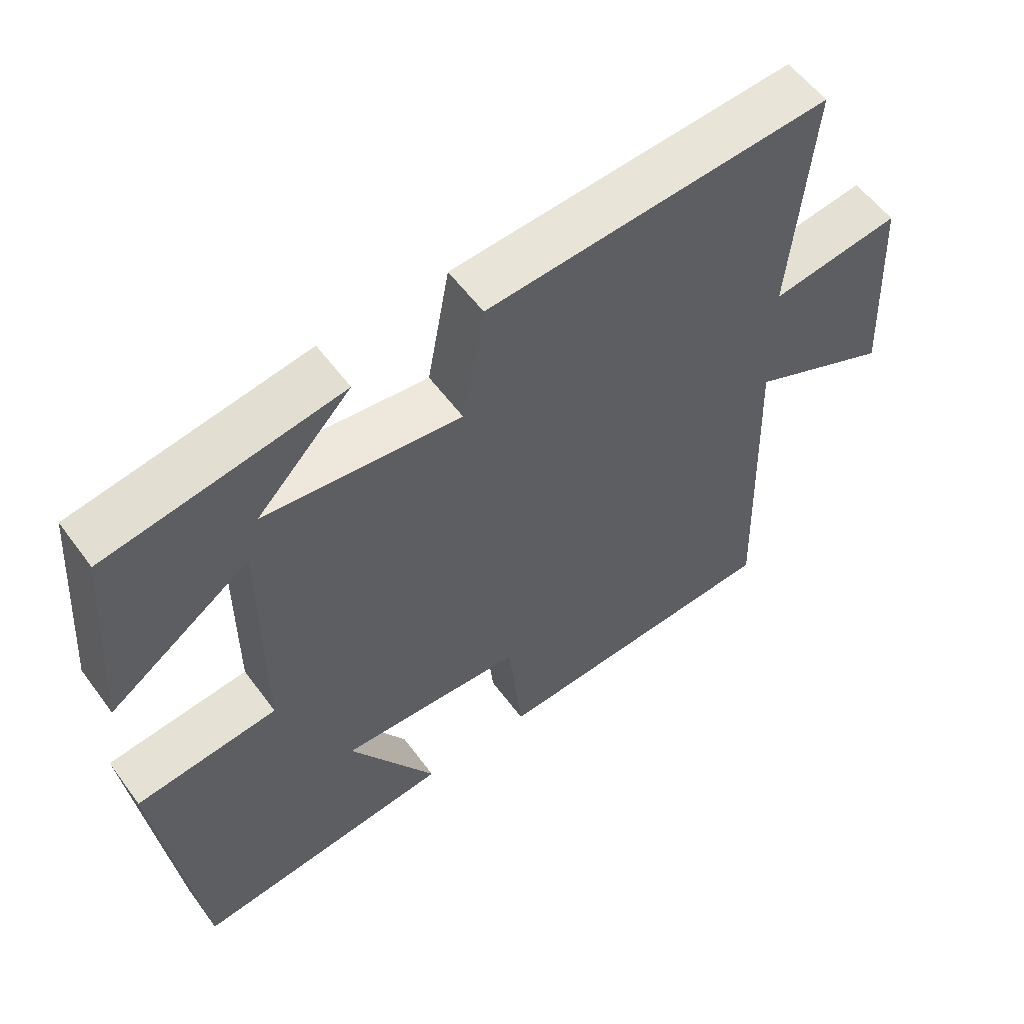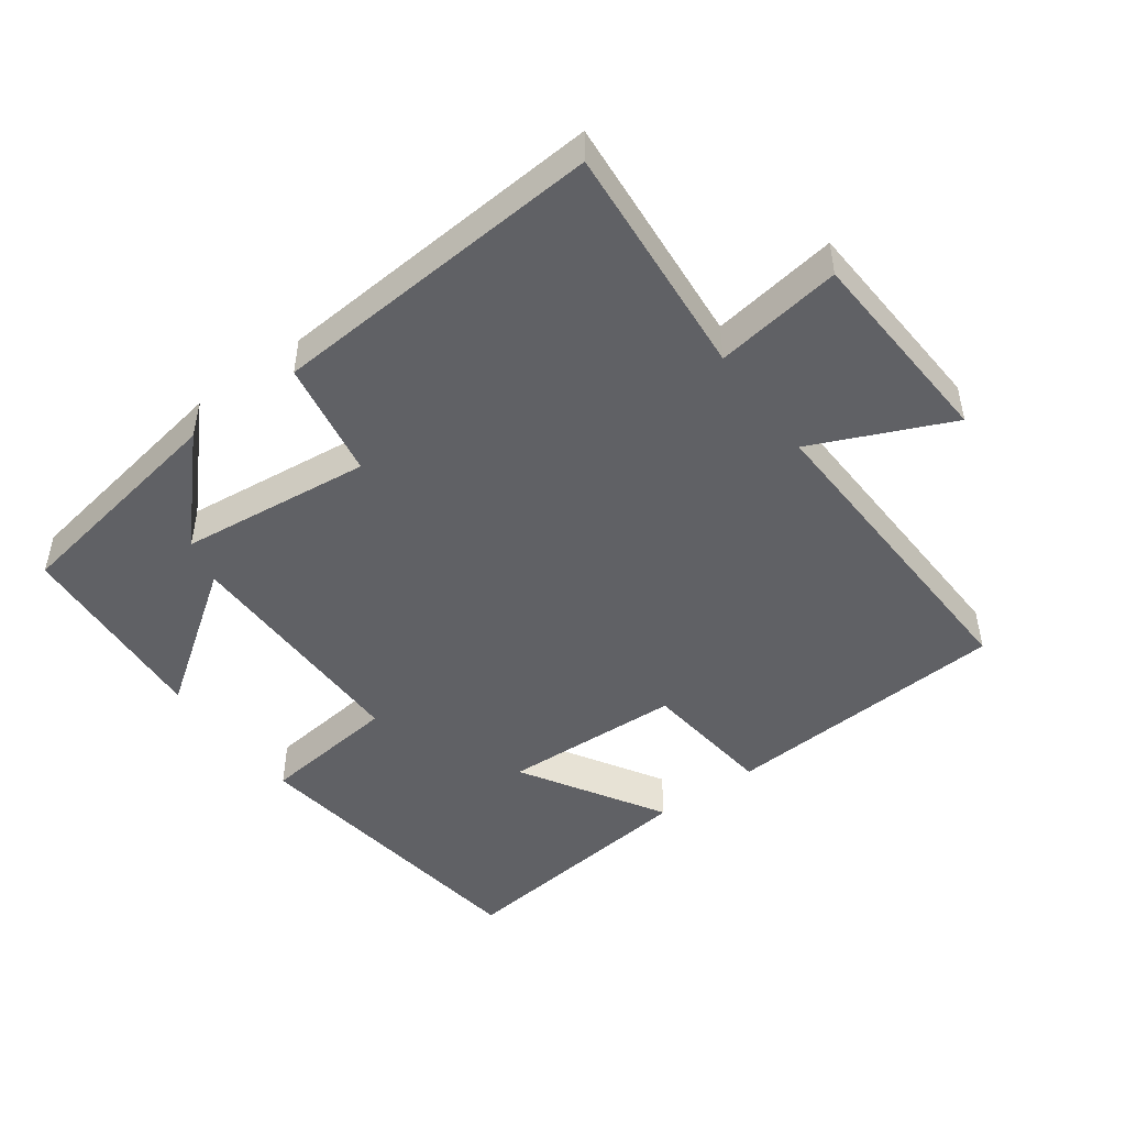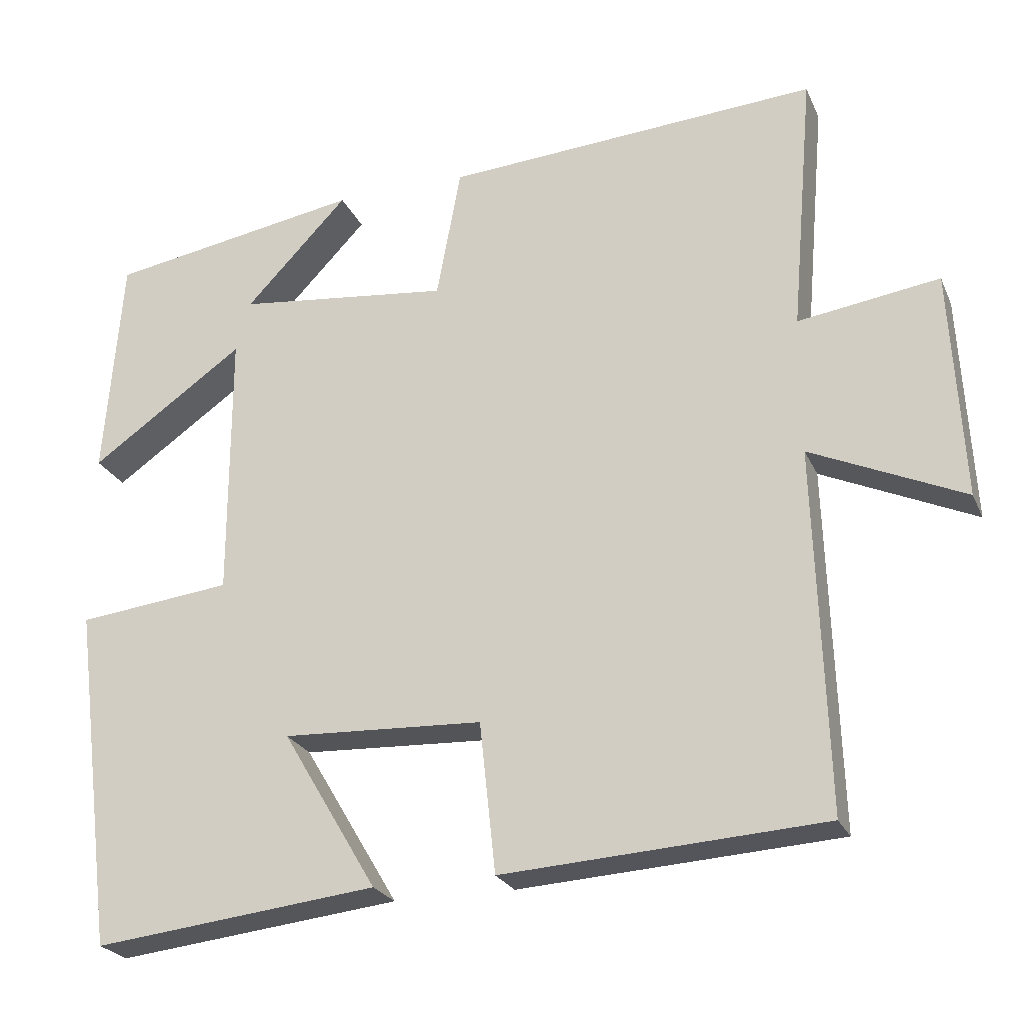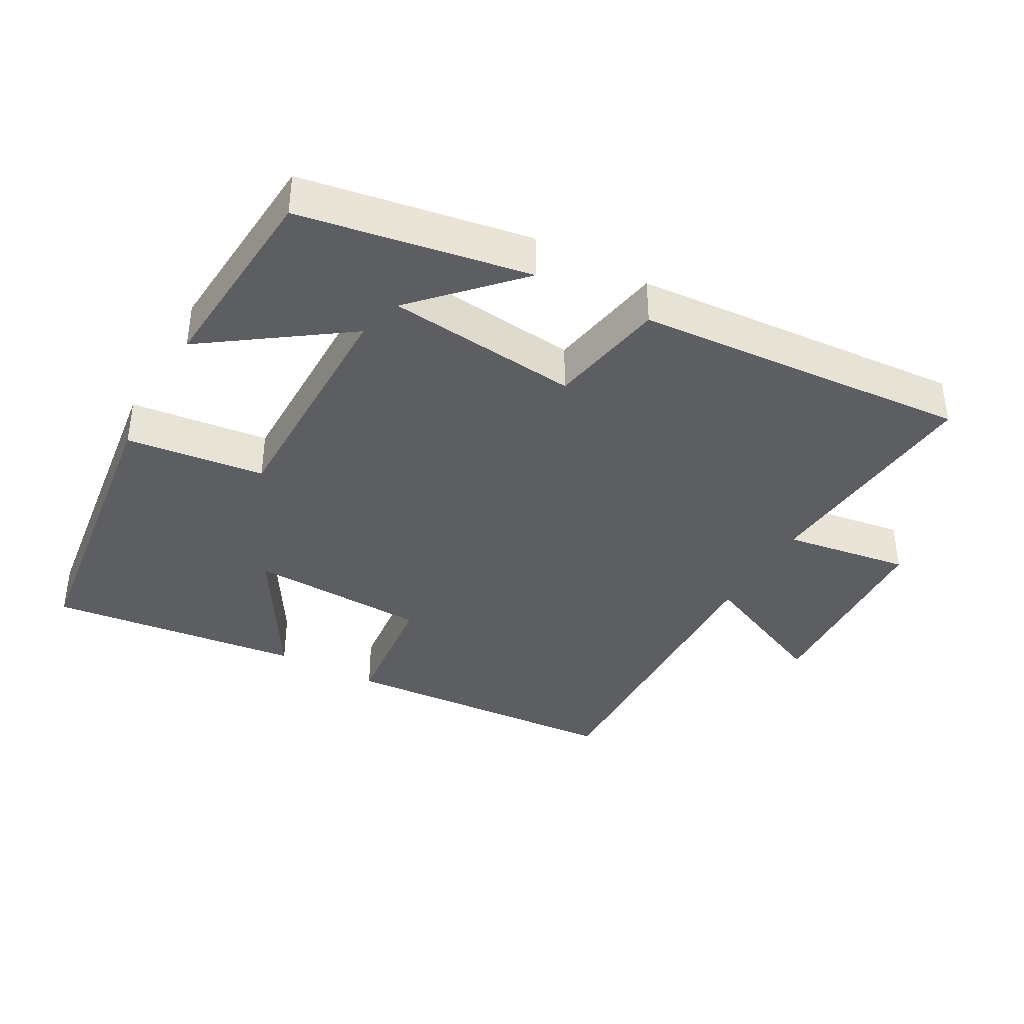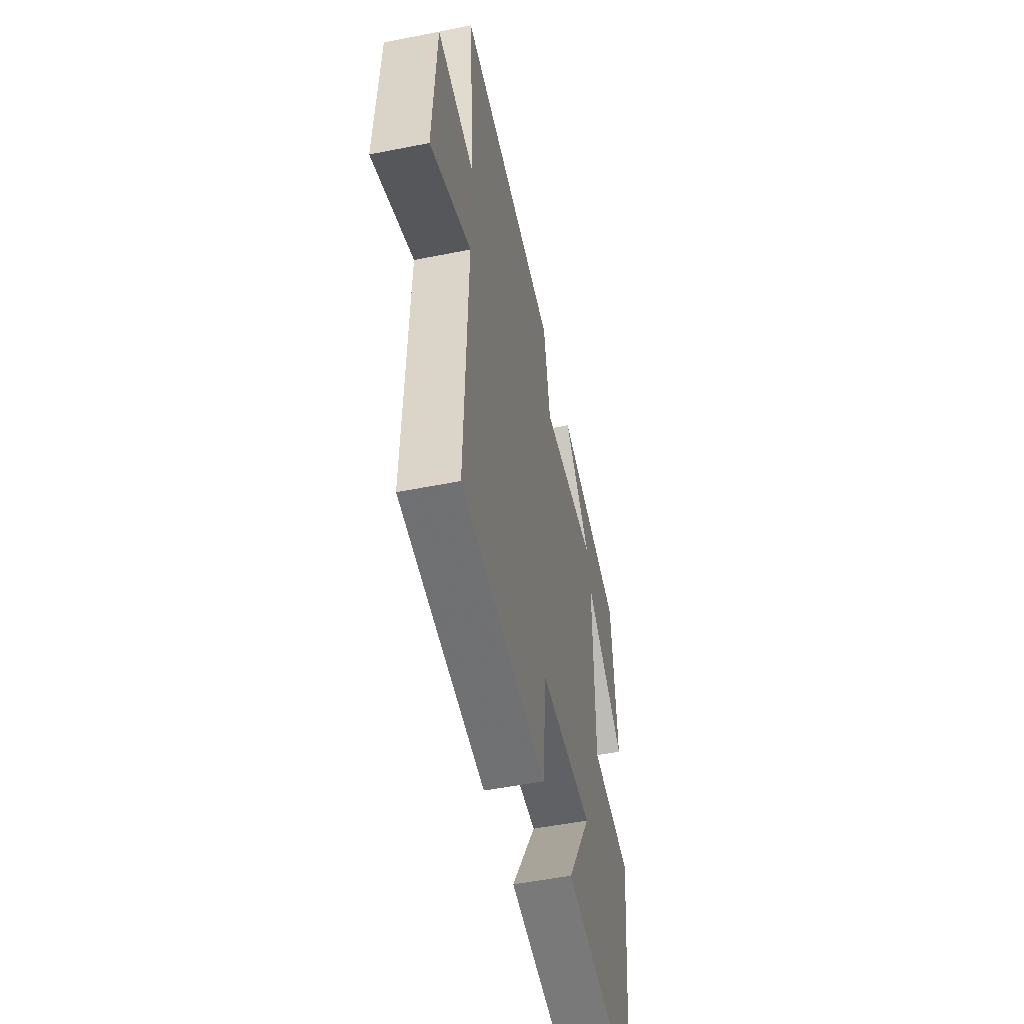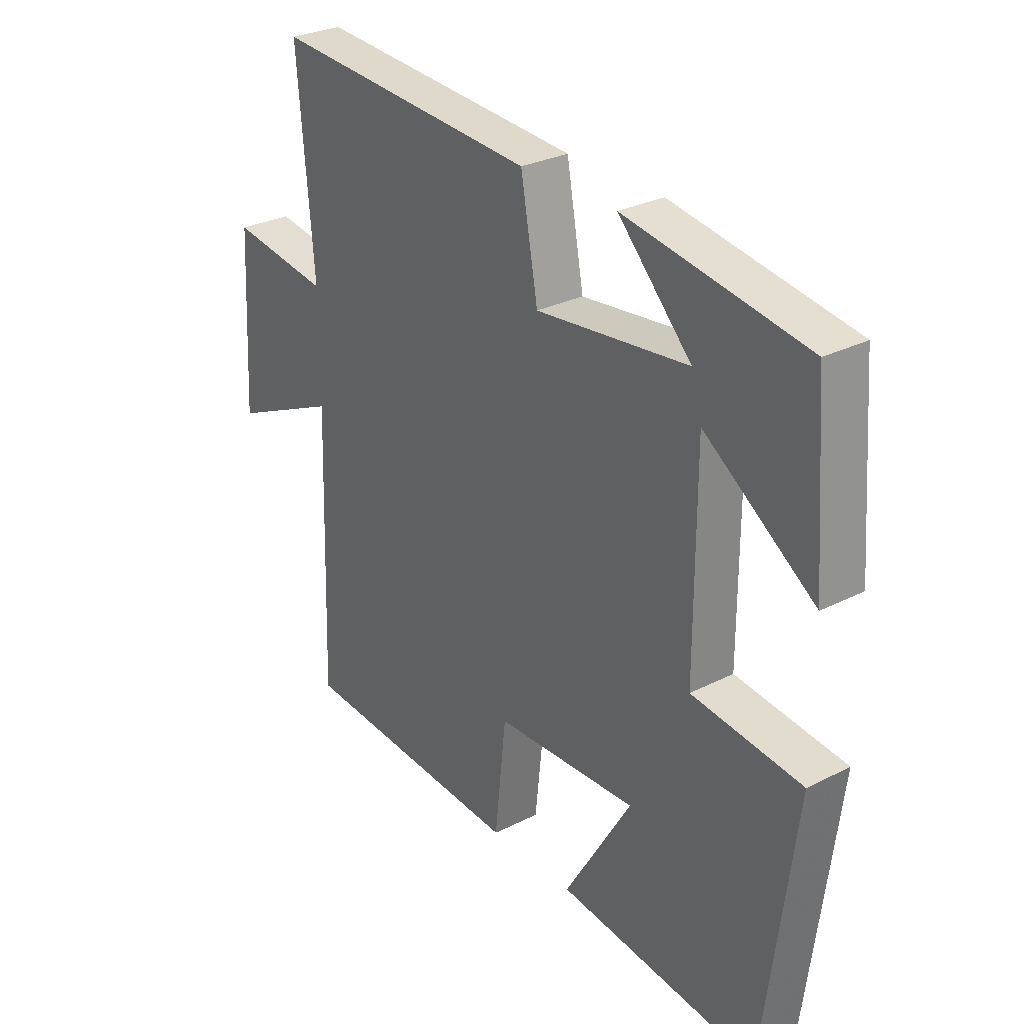
<metadata>
{"format":"obj","ext":"obj","renderer":"f3d","projection":"perspective","resolution":1024,"background":"white","views":[{"elev":56.5,"azim":-35.9,"up":"+Z"},{"elev":-47.6,"azim":36.4,"up":"+Y"},{"elev":-24.2,"azim":19.7,"up":"+Z"},{"elev":-38.1,"azim":-28.9,"up":"+Y"},{"elev":-51.7,"azim":102.2,"up":"+Z"},{"elev":28.8,"azim":-127.2,"up":"+Z"}]}
</metadata>
<code>
v -0.443 0.07 -0.542
v -0.5 0.07 -0.089
v -0.296 0.07 -0.066
v -0.296 0.07 0.29
v -0.5 0.07 0.147
v -0.477 0.07 0.444
v -0.141 0.07 0.5
v -0.277 0.07 0.358
v 0.005 0.07 0.326
v 0.037 0.07 0.5
v 0.53 0.07 0.533
v 0.5 0.07 0.187
v 0.686 0.07 0.214
v 0.702 0.07 -0.088
v 0.5 0.07 0.003
v 0.515 0.07 -0.474
v 0.092 0.07 -0.5
v 0.071 0.07 -0.302
v -0.193 0.07 -0.29
v -0.068 0.07 -0.5
v -0.443 0 -0.542
v -0.5 0 -0.089
v -0.296 0 -0.066
v -0.296 0 0.29
v -0.5 0 0.147
v -0.477 0 0.444
v -0.141 0 0.5
v -0.277 0 0.358
v 0.005 0 0.326
v 0.037 0 0.5
v 0.53 0 0.533
v 0.5 0 0.187
v 0.686 0 0.214
v 0.702 0 -0.088
v 0.5 0 0.003
v 0.515 0 -0.474
v 0.092 0 -0.5
v 0.071 0 -0.302
v -0.193 0 -0.29
v -0.068 0 -0.5
f 19 20 1 2
f 18 19 2 3
f 15 16 17 18
f 15 18 3 4
f 12 13 14 15
f 12 15 4
f 9 10 11 12
f 8 9 12 4
f 5 6 7 8
f 4 5 8
f 22 21 40 39
f 23 22 39 38
f 38 37 36 35
f 24 23 38 35
f 35 34 33 32
f 24 35 32
f 32 31 30 29
f 24 32 29 28
f 28 27 26 25
f 28 25 24
f 1 21 22 2
f 2 22 23 3
f 3 23 24 4
f 4 24 25 5
f 5 25 26 6
f 6 26 27 7
f 7 27 28 8
f 8 28 29 9
f 9 29 30 10
f 10 30 31 11
f 11 31 32 12
f 12 32 33 13
f 13 33 34 14
f 14 34 35 15
f 15 35 36 16
f 16 36 37 17
f 17 37 38 18
f 18 38 39 19
f 19 39 40 20
f 20 40 21 1

</code>
